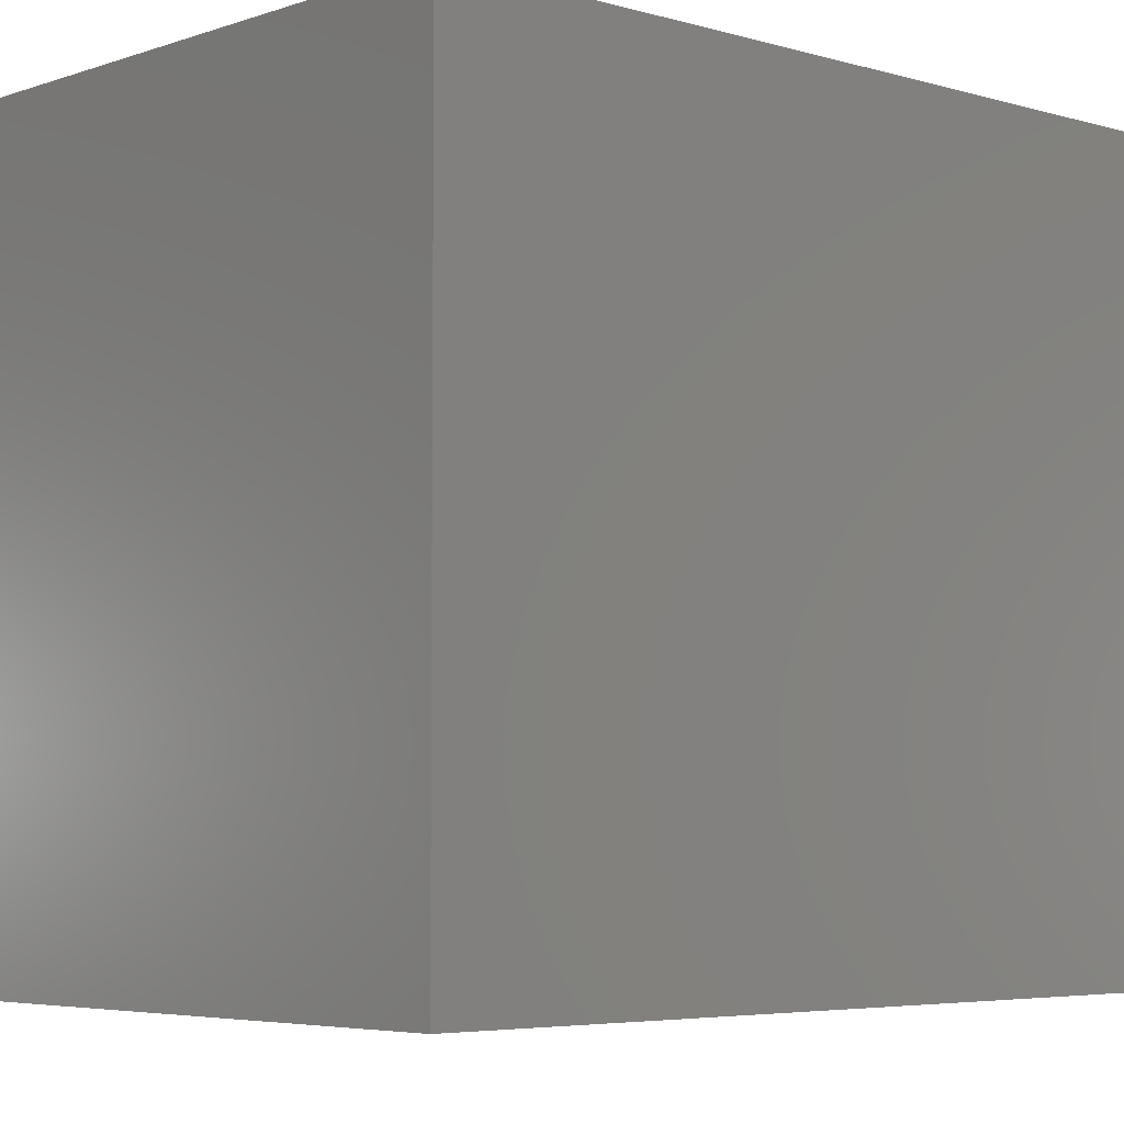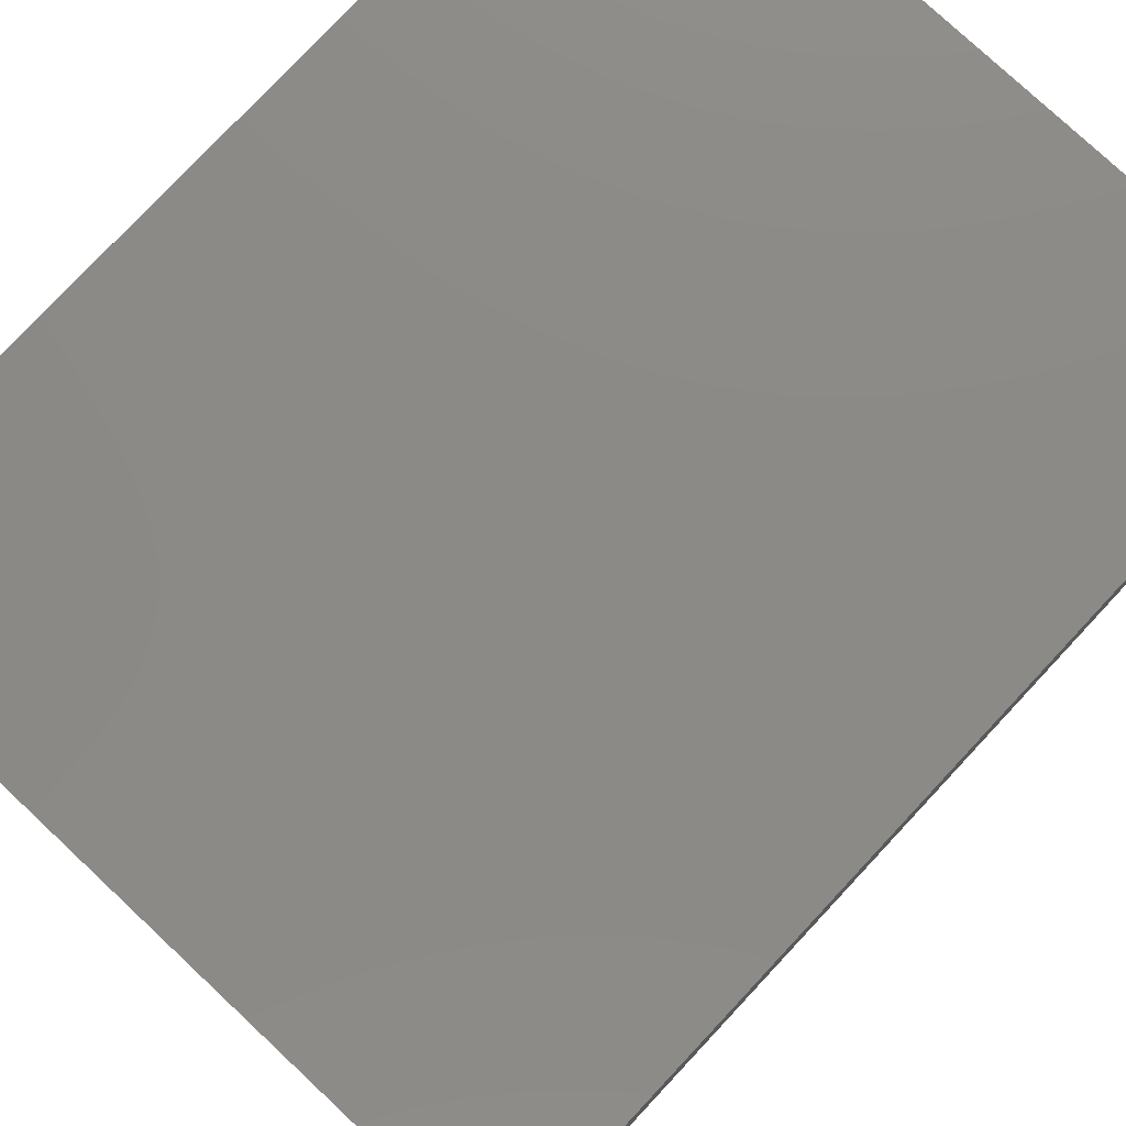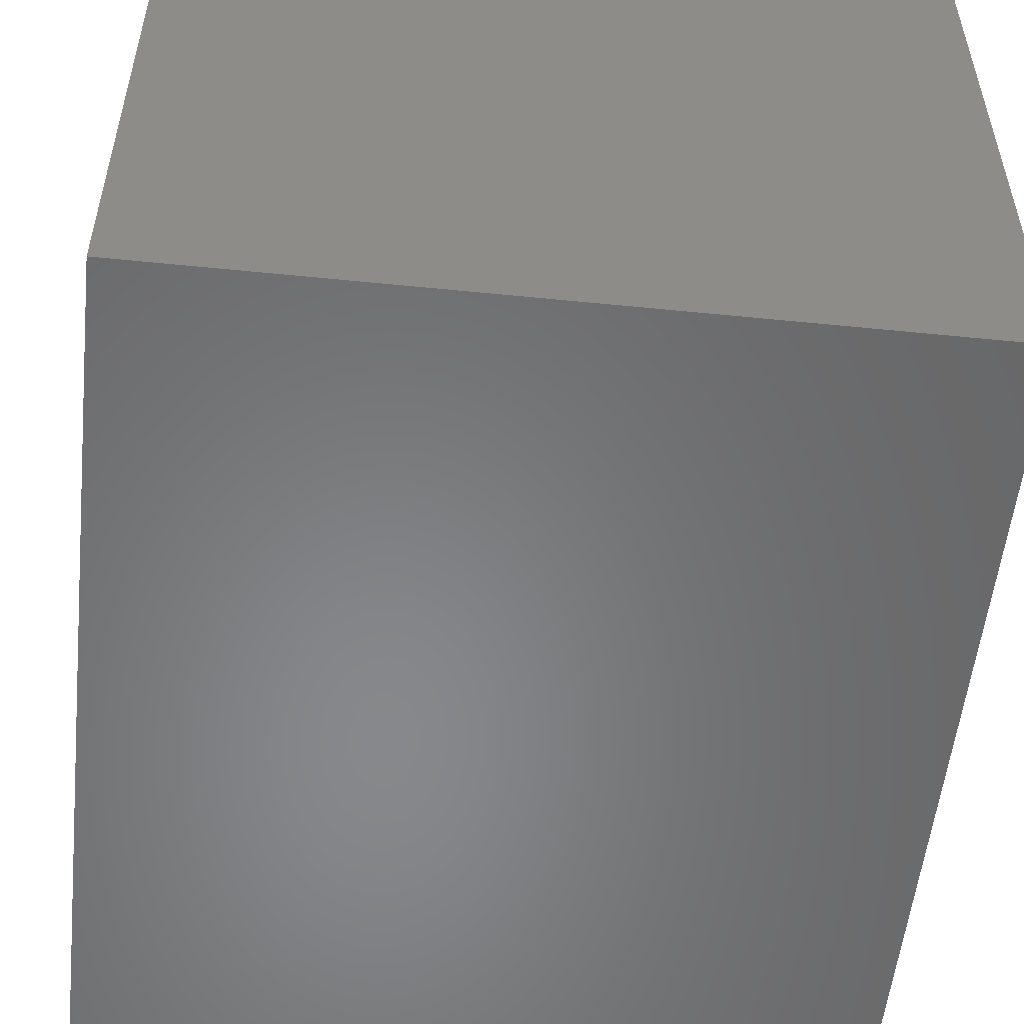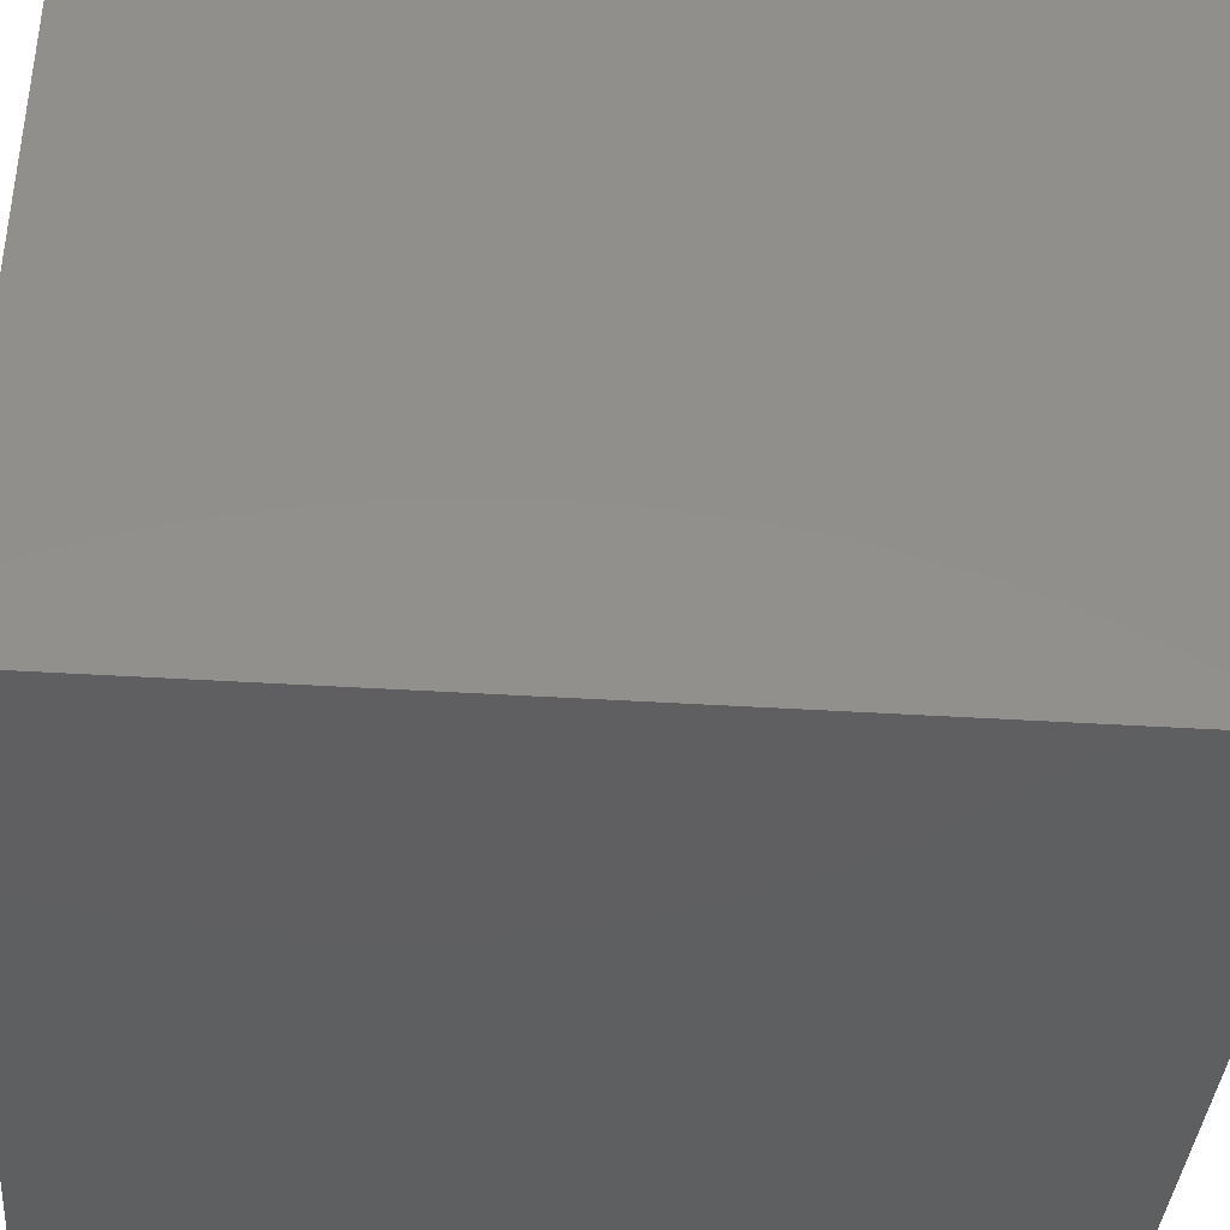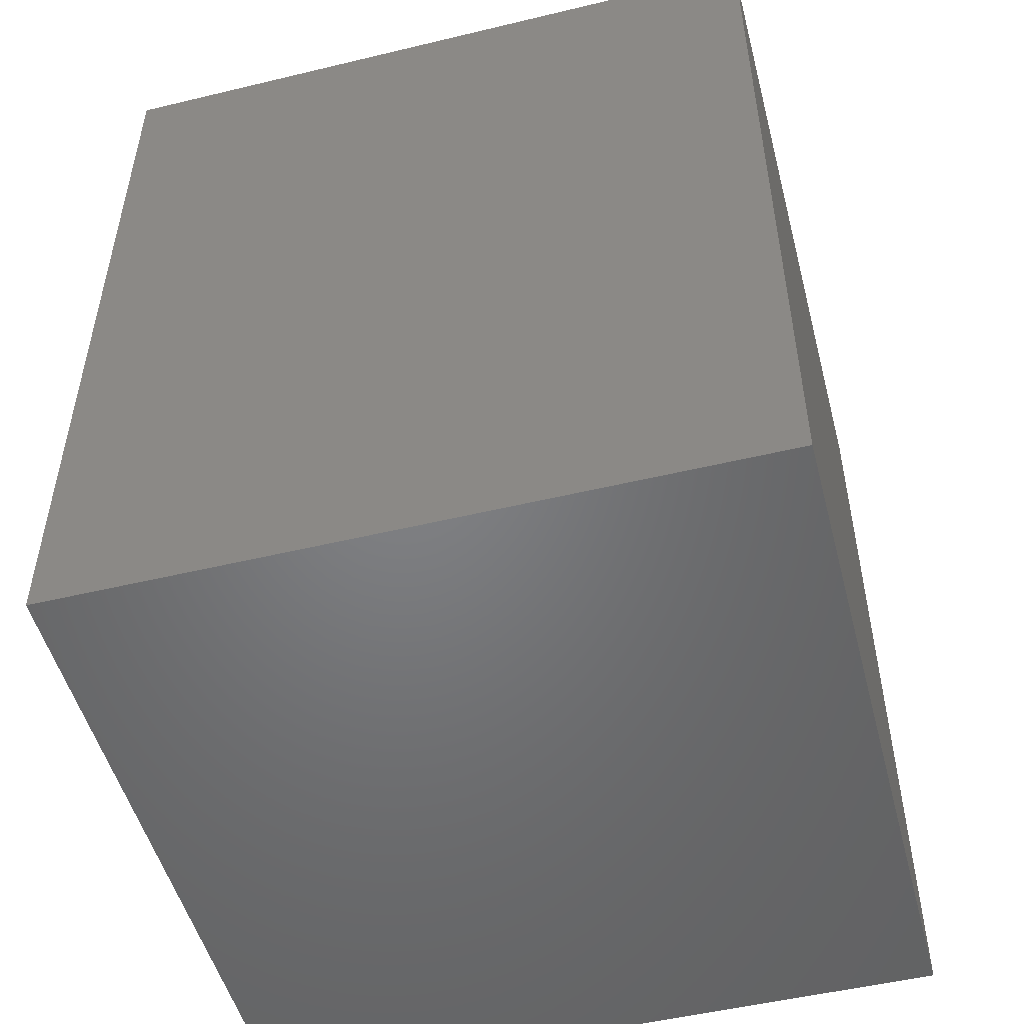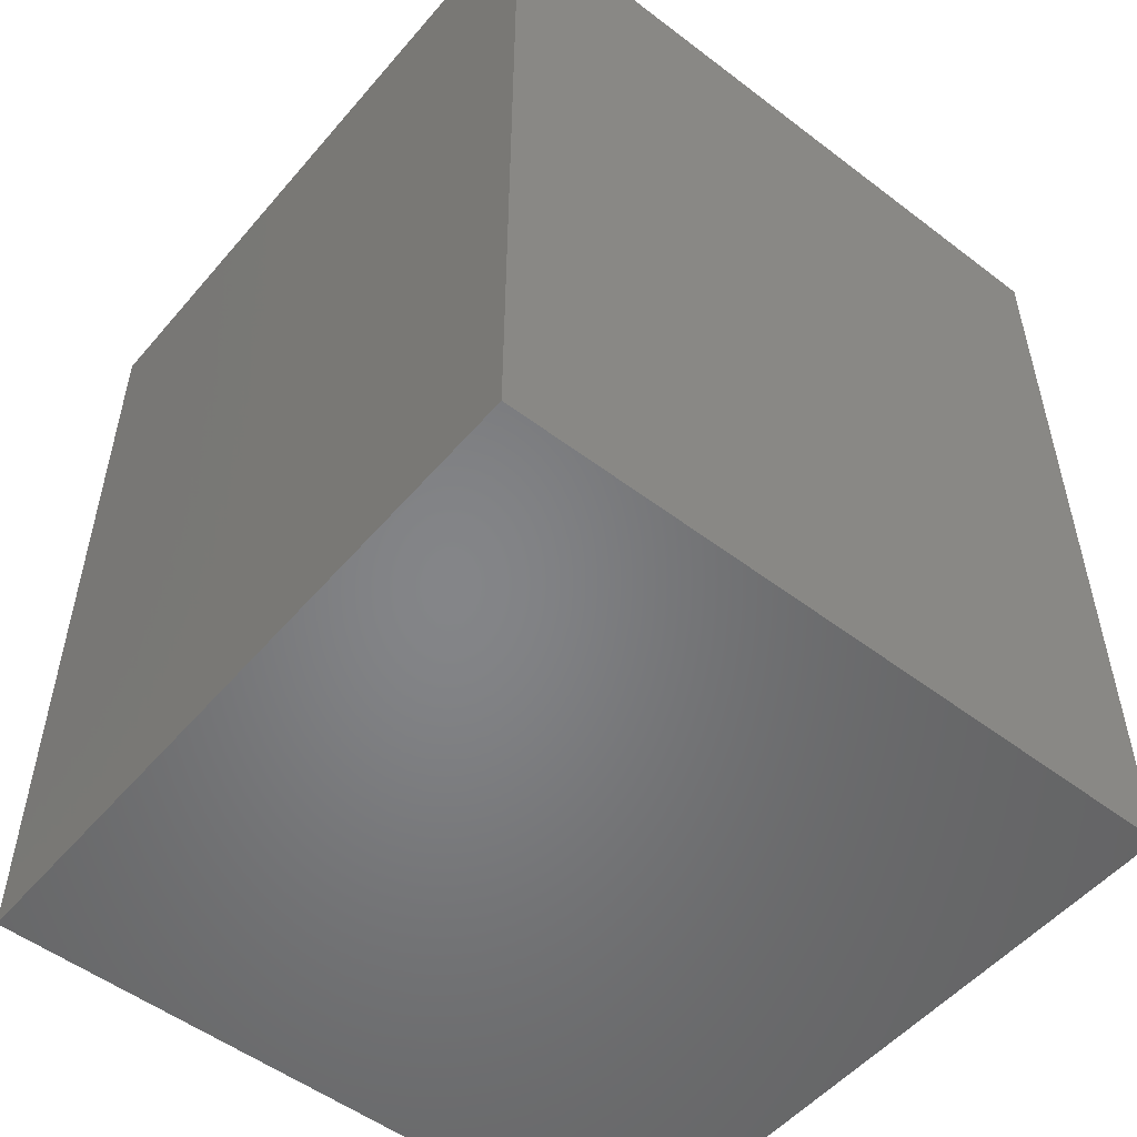
<metadata>
{"format":"stl","ext":"stl","renderer":"f3d","projection":"perspective","resolution":1024,"background":"white","views":[{"elev":-4.9,"azim":-132.7,"up":"+Y"},{"elev":78.1,"azim":43.1,"up":"+Y"},{"elev":-54.5,"azim":173.9,"up":"+Y"},{"elev":-38.9,"azim":-94.6,"up":"+Y"},{"elev":-50.9,"azim":14.7,"up":"+Z"},{"elev":-52.4,"azim":-129.3,"up":"+Z"}]}
</metadata>
<code>
# stl→obj: 8 verts, 12 faces
v -3 1 2.5
v -3 3 0
v -3 1 0
v -3 3 2.5
v -1 3 0
v -1 3 2.5
v -1 1 0
v -1 1 2.5
f 1 2 3
f 4 5 2
f 6 7 5
f 8 3 7
f 5 3 2
f 4 8 6
f 1 4 2
f 4 6 5
f 6 8 7
f 8 1 3
f 5 7 3
f 4 1 8

</code>
